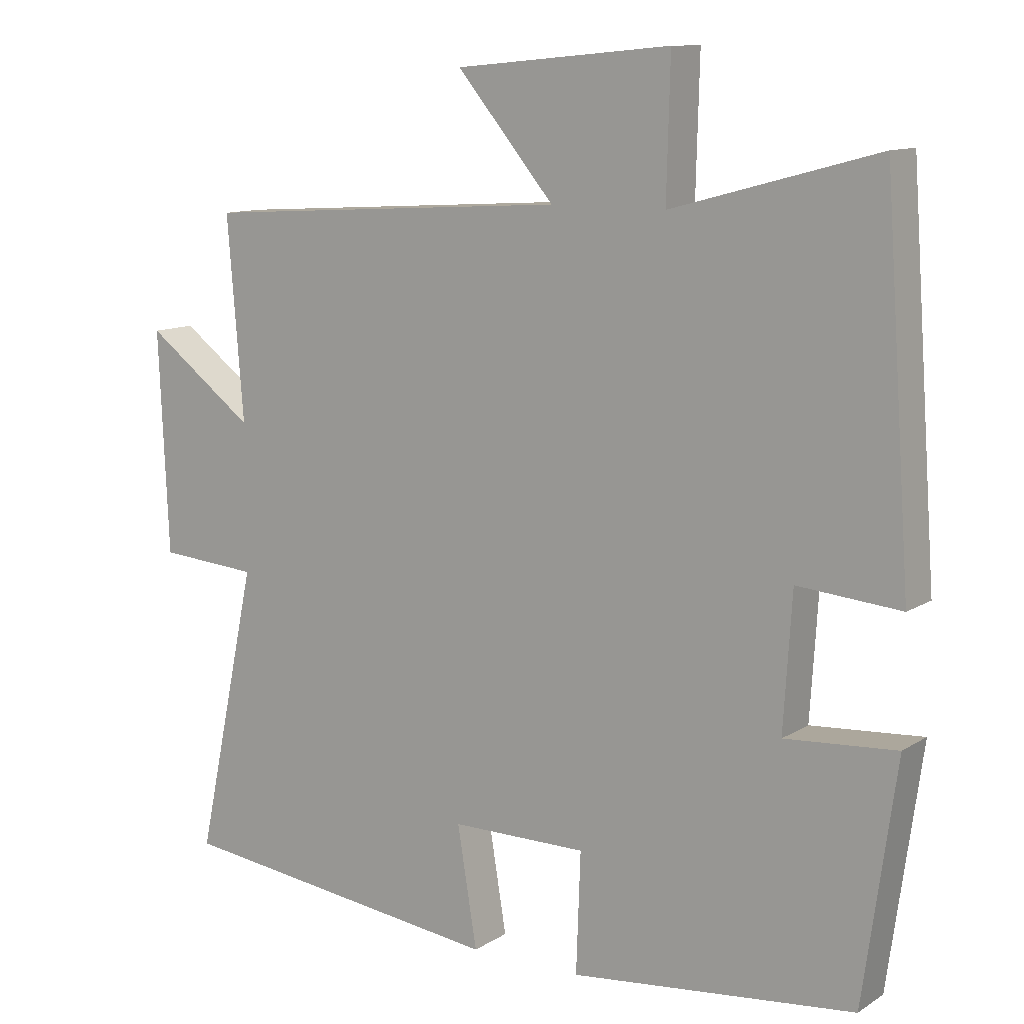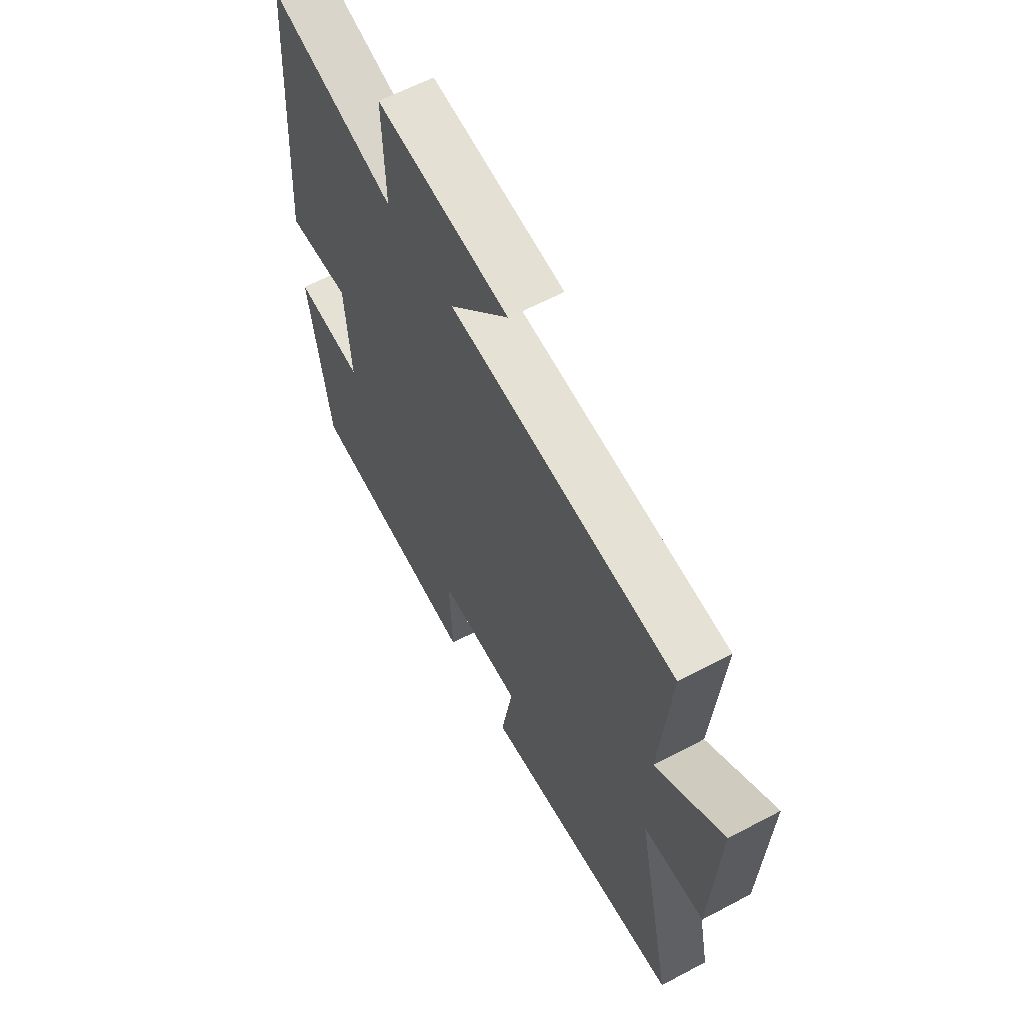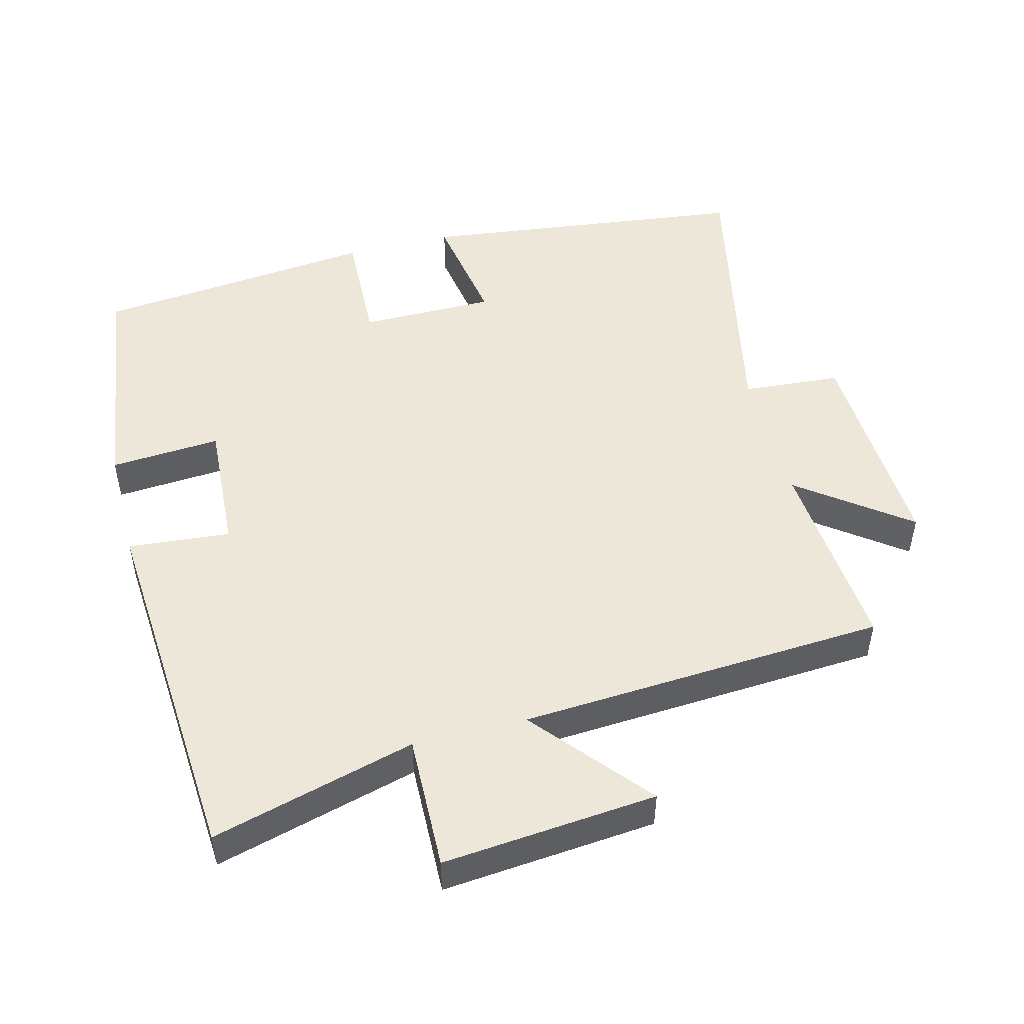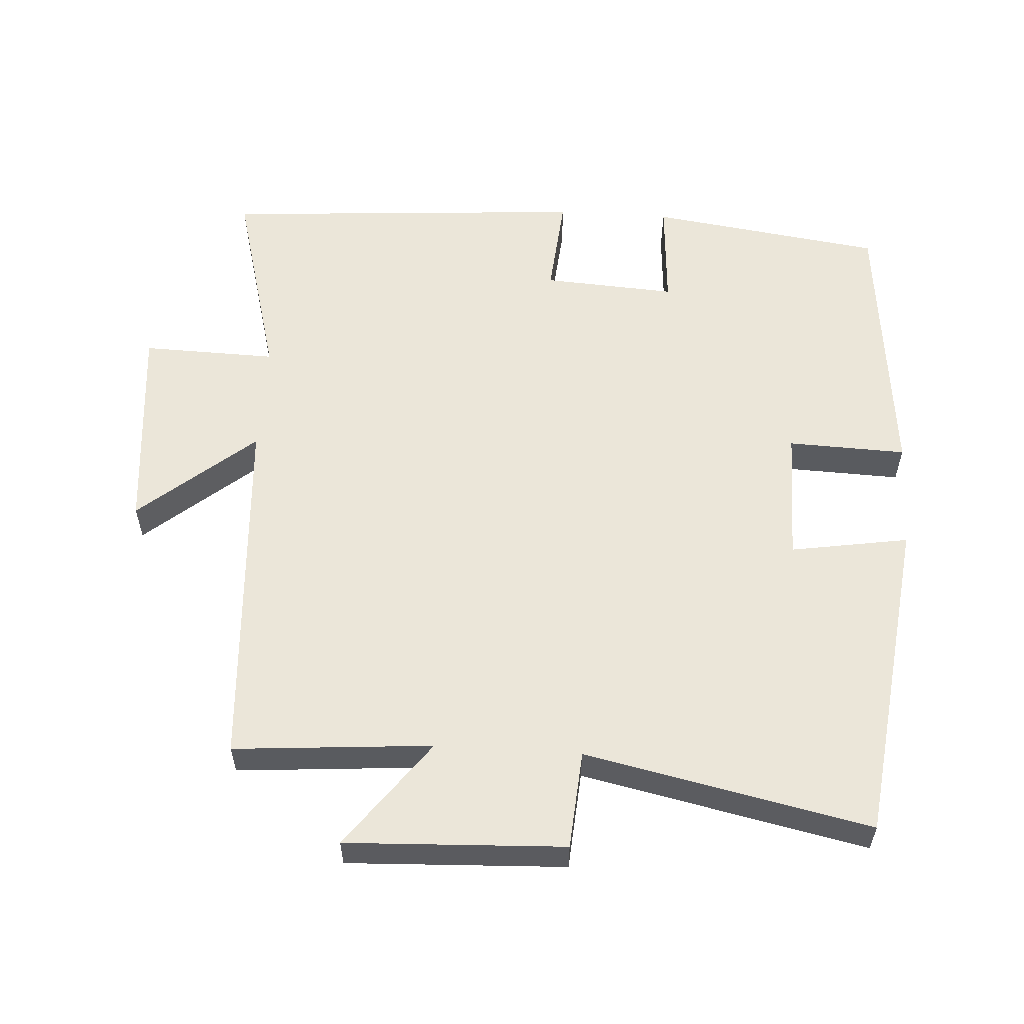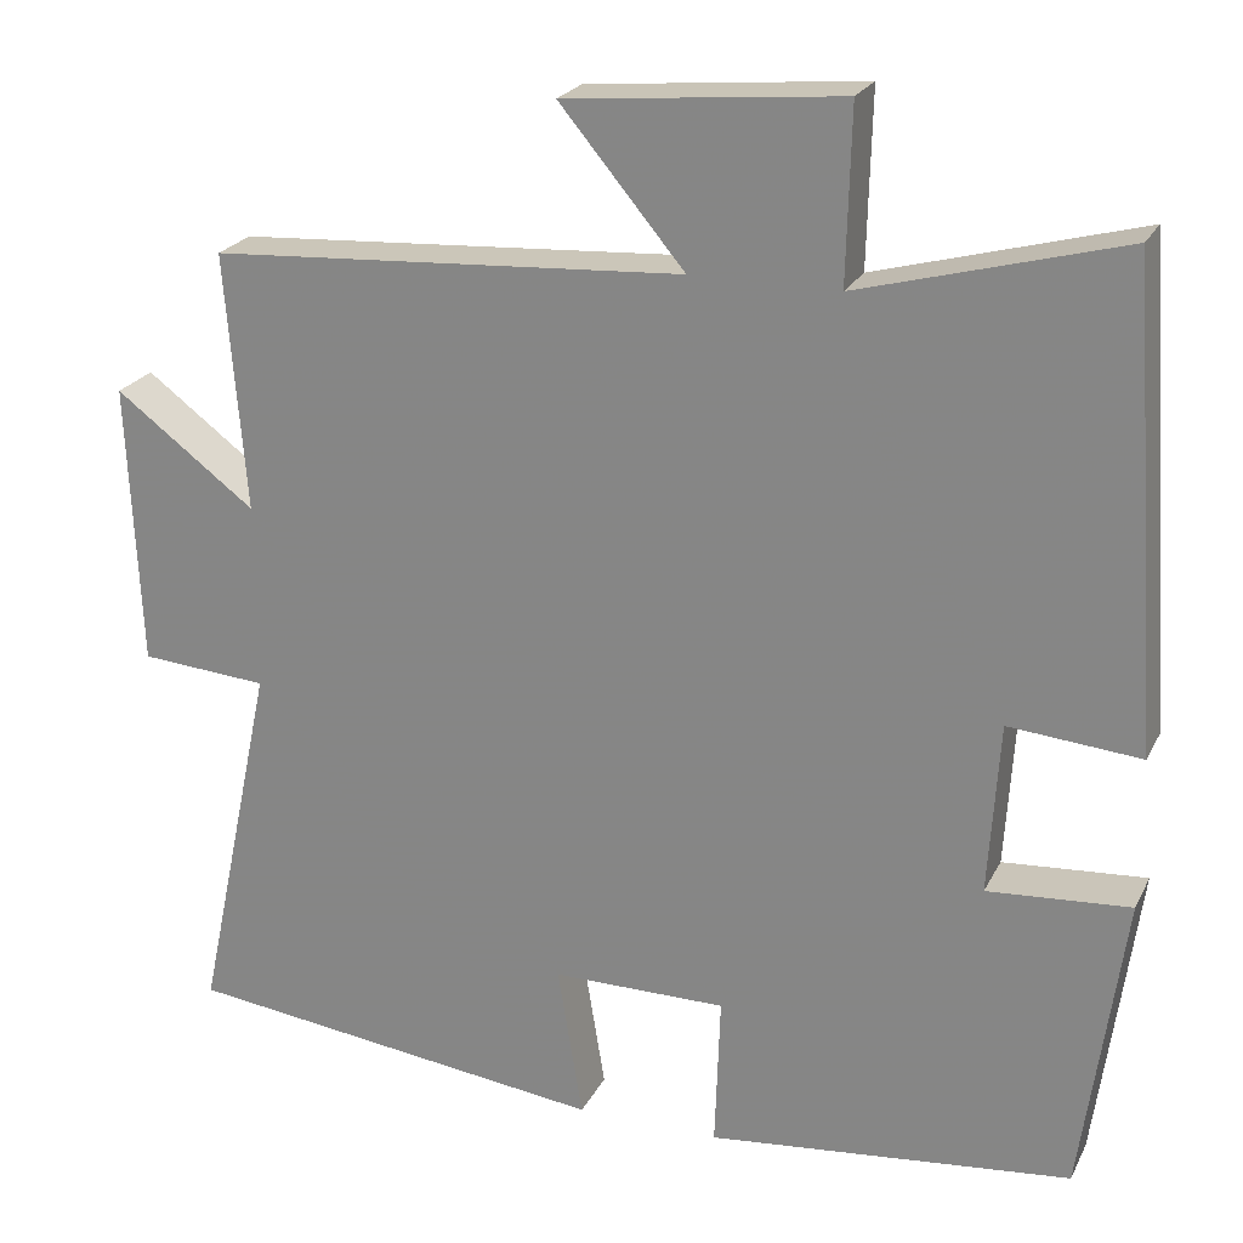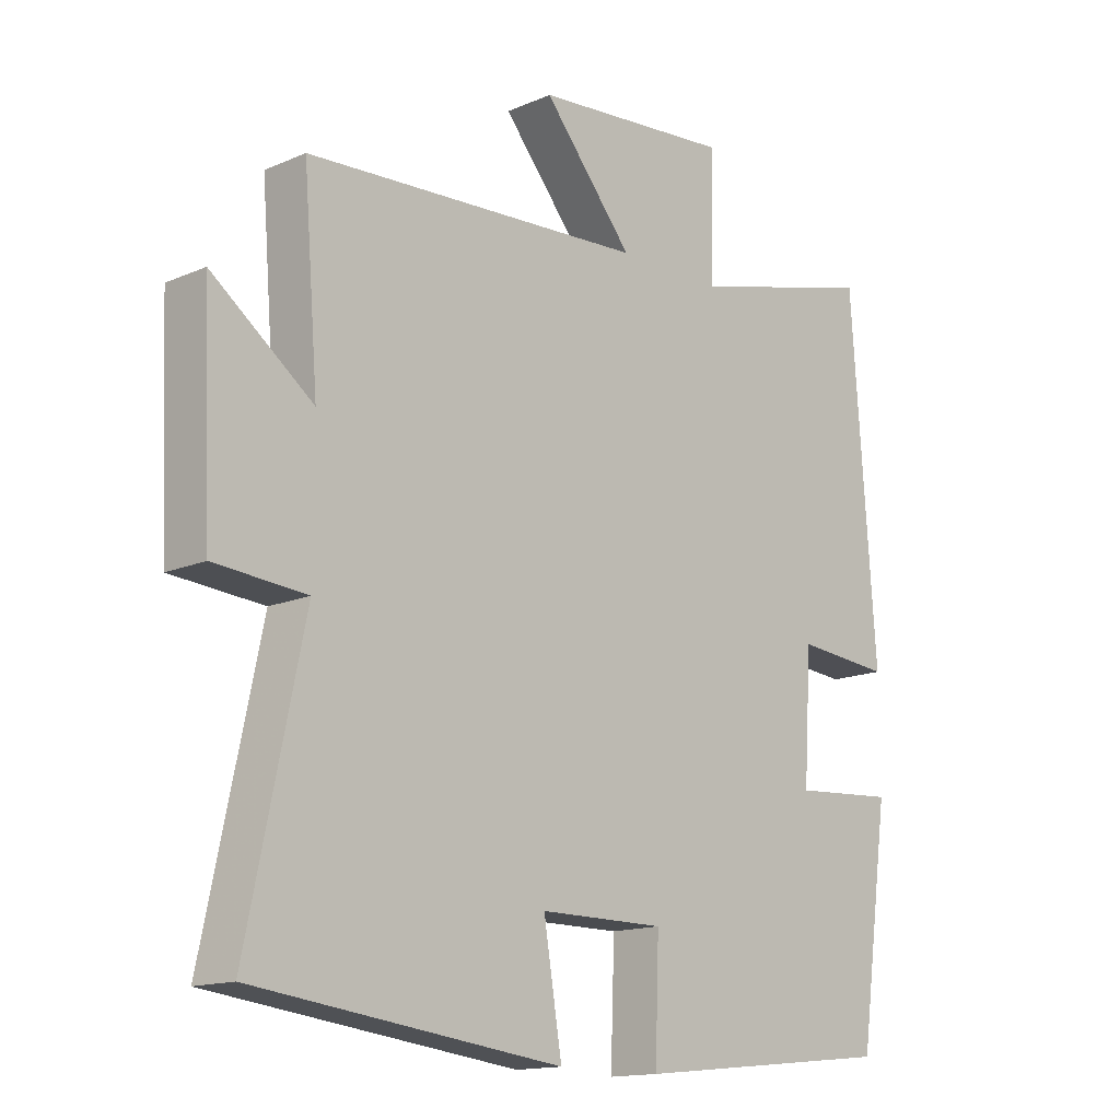
<metadata>
{"format":"obj","ext":"obj","renderer":"f3d","projection":"perspective","resolution":1024,"background":"white","views":[{"elev":11.1,"azim":-145.8,"up":"+Z"},{"elev":61.8,"azim":61.7,"up":"+Z"},{"elev":49.6,"azim":-14.5,"up":"+Y"},{"elev":57.3,"azim":93.6,"up":"+Y"},{"elev":22.9,"azim":-158.9,"up":"+Z"},{"elev":-14.7,"azim":133.2,"up":"+Z"}]}
</metadata>
<code>
v 0.523 0.07 0.468
v 0.5 0.07 0.181
v 0.656 0.07 0.298
v 0.642 0.07 -0.018
v 0.5 0.07 -0.029
v 0.587 0.07 -0.441
v 0.113 0.07 -0.5
v 0.141 0.07 -0.329
v -0.053 0.07 -0.329
v -0.047 0.07 -0.5
v -0.453 0.07 -0.458
v -0.5 0.07 -0.12
v -0.341 0.07 -0.131
v -0.353 0.07 0.061
v -0.5 0.07 0.048
v -0.462 0.07 0.579
v -0.169 0.07 0.5
v -0.174 0.07 0.694
v 0.134 0.07 0.666
v -0.005 0.07 0.5
v 0.523 0 0.468
v 0.5 0 0.181
v 0.656 0 0.298
v 0.642 0 -0.018
v 0.5 0 -0.029
v 0.587 0 -0.441
v 0.113 0 -0.5
v 0.141 0 -0.329
v -0.053 0 -0.329
v -0.047 0 -0.5
v -0.453 0 -0.458
v -0.5 0 -0.12
v -0.341 0 -0.131
v -0.353 0 0.061
v -0.5 0 0.048
v -0.462 0 0.579
v -0.169 0 0.5
v -0.174 0 0.694
v 0.134 0 0.666
v -0.005 0 0.5
f 17 18 19 20
f 17 20 1 2
f 14 15 16 17
f 13 14 17 2
f 10 11 12 13
f 9 10 13
f 8 9 13 2
f 5 6 7 8
f 5 8 2 3
f 3 4 5
f 40 39 38 37
f 22 21 40 37
f 37 36 35 34
f 22 37 34 33
f 33 32 31 30
f 33 30 29
f 22 33 29 28
f 28 27 26 25
f 23 22 28 25
f 25 24 23
f 1 21 22 2
f 2 22 23 3
f 3 23 24 4
f 4 24 25 5
f 5 25 26 6
f 6 26 27 7
f 7 27 28 8
f 8 28 29 9
f 9 29 30 10
f 10 30 31 11
f 11 31 32 12
f 12 32 33 13
f 13 33 34 14
f 14 34 35 15
f 15 35 36 16
f 16 36 37 17
f 17 37 38 18
f 18 38 39 19
f 19 39 40 20
f 20 40 21 1

</code>
